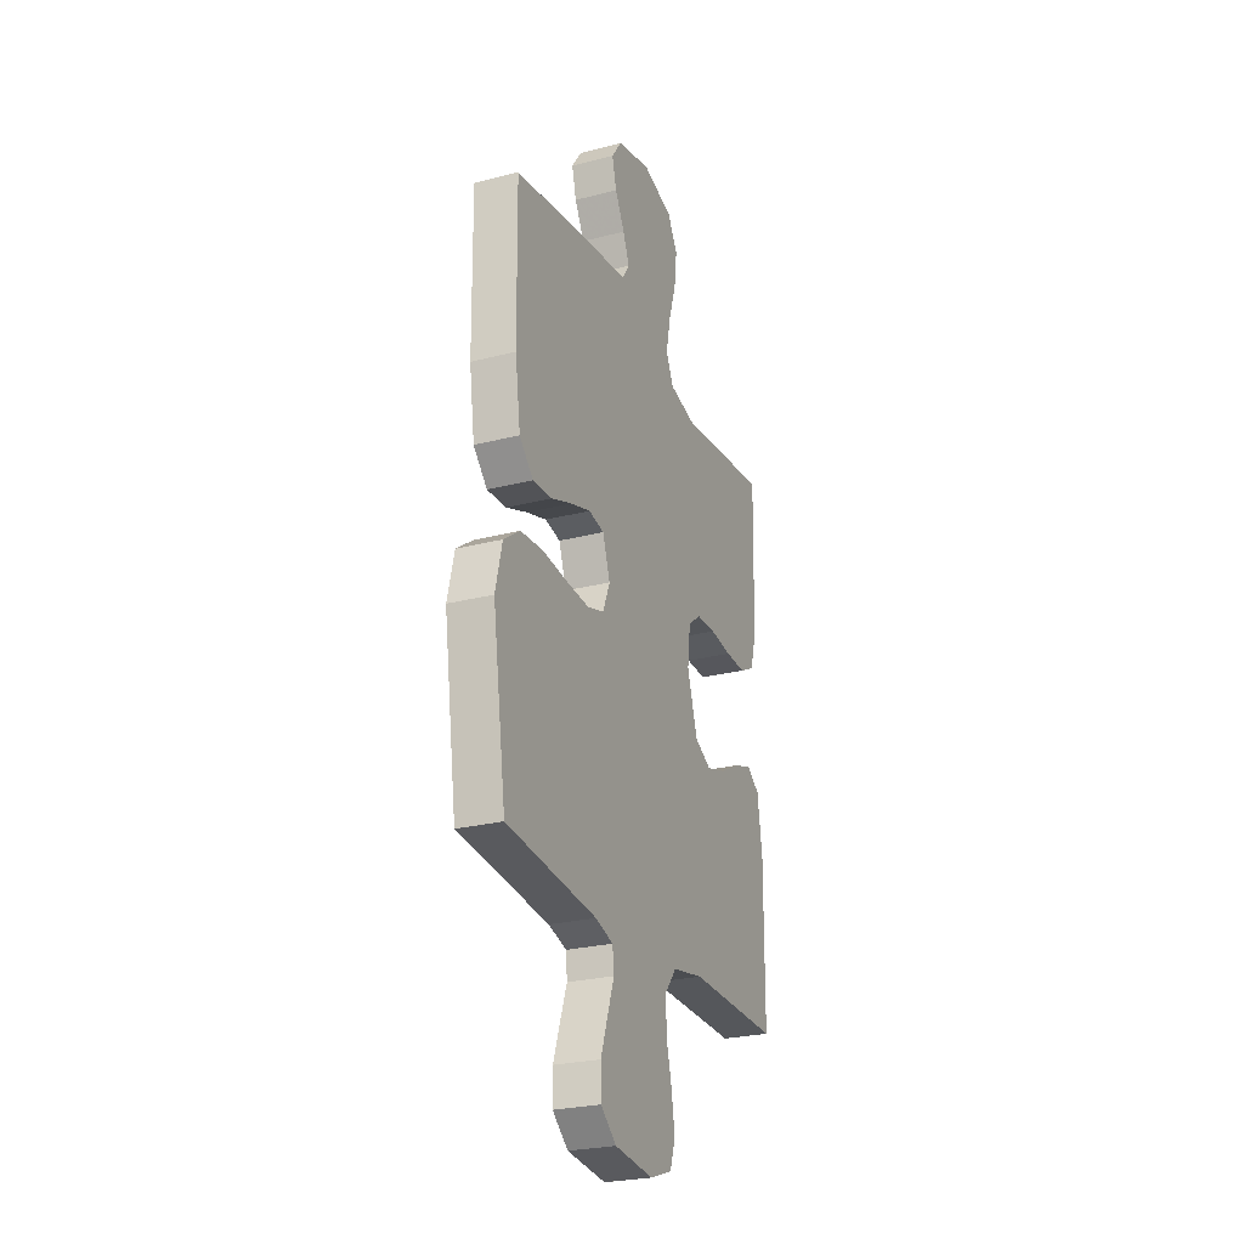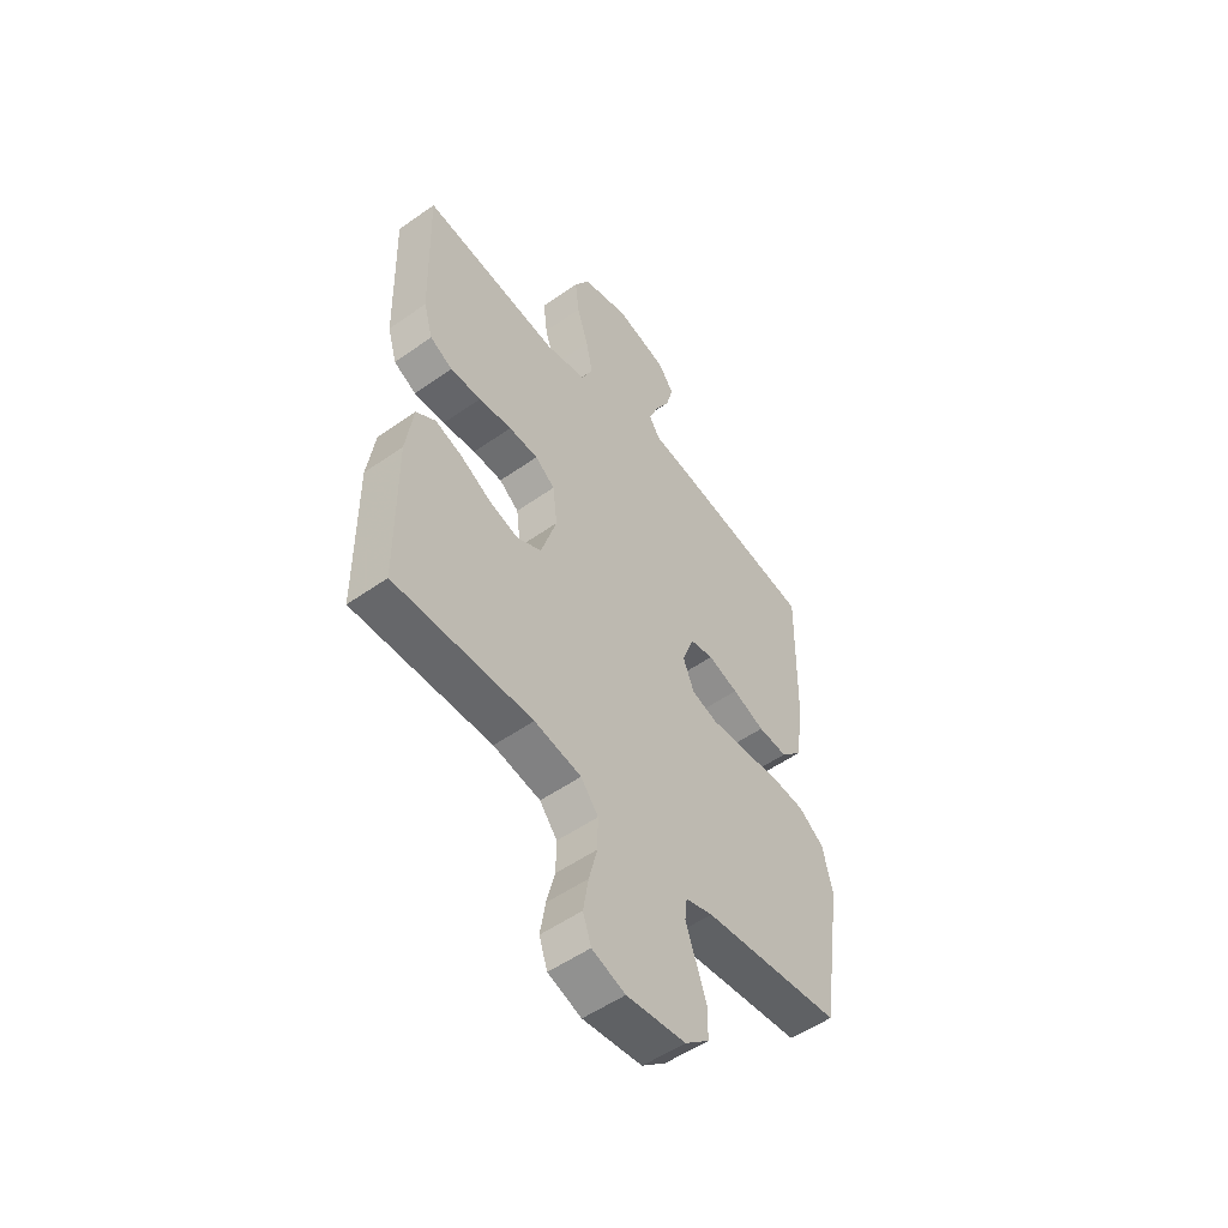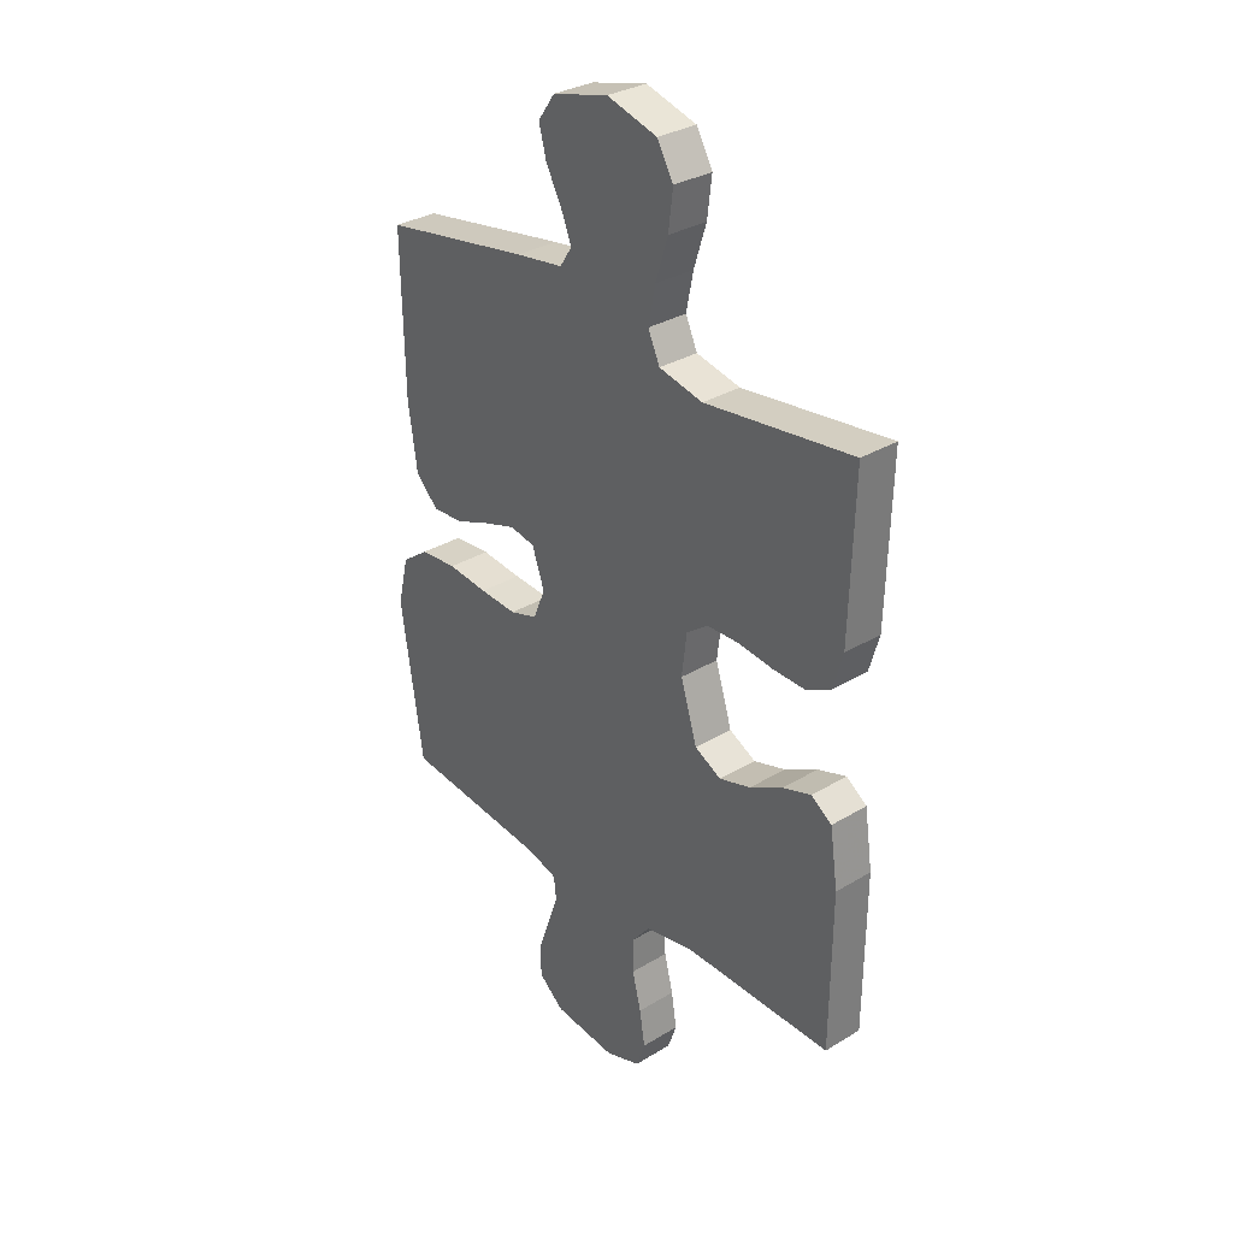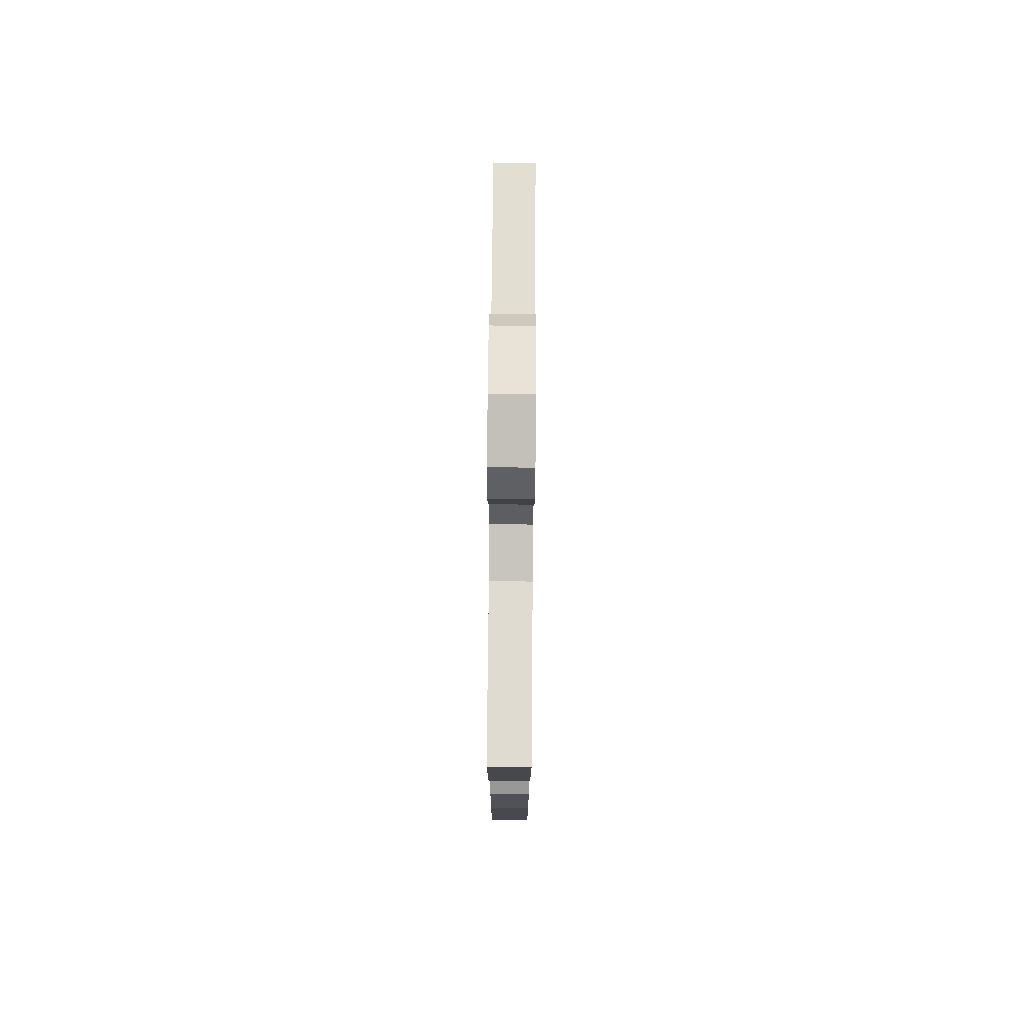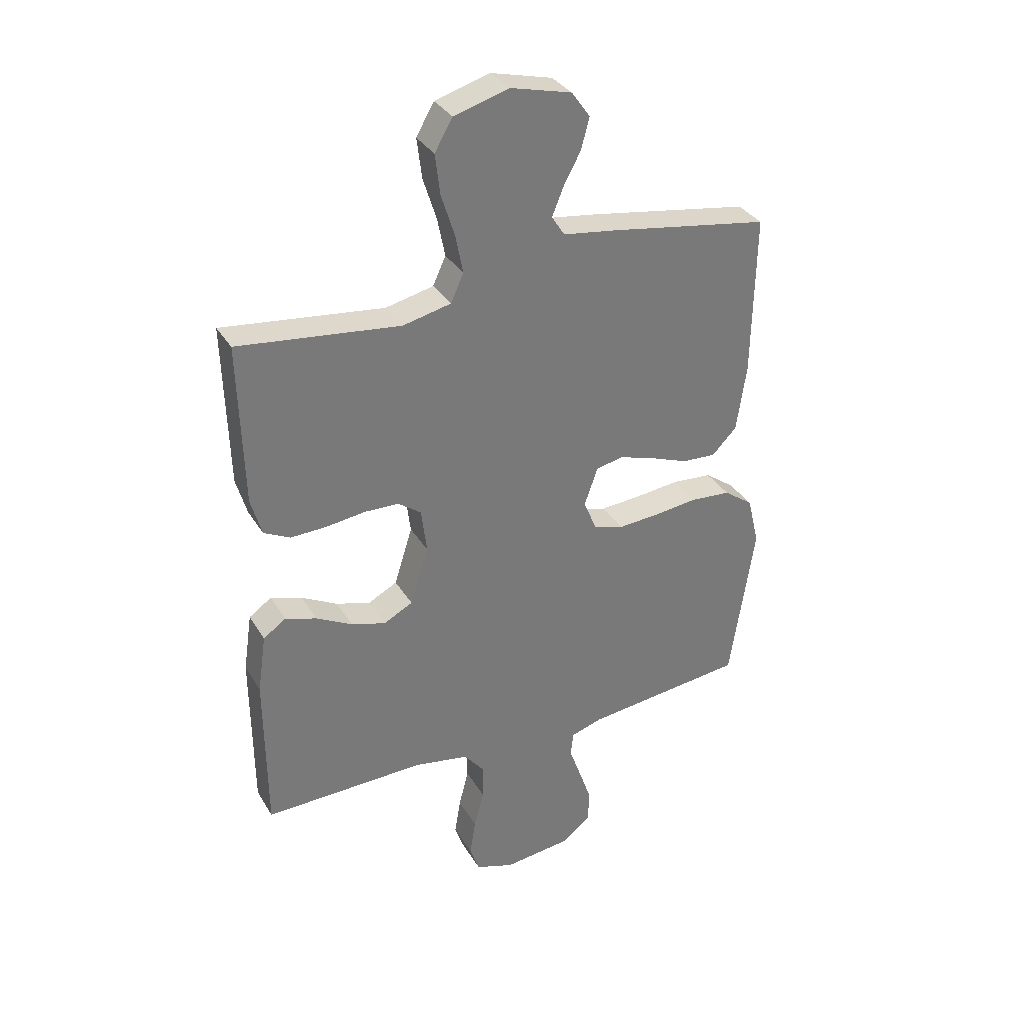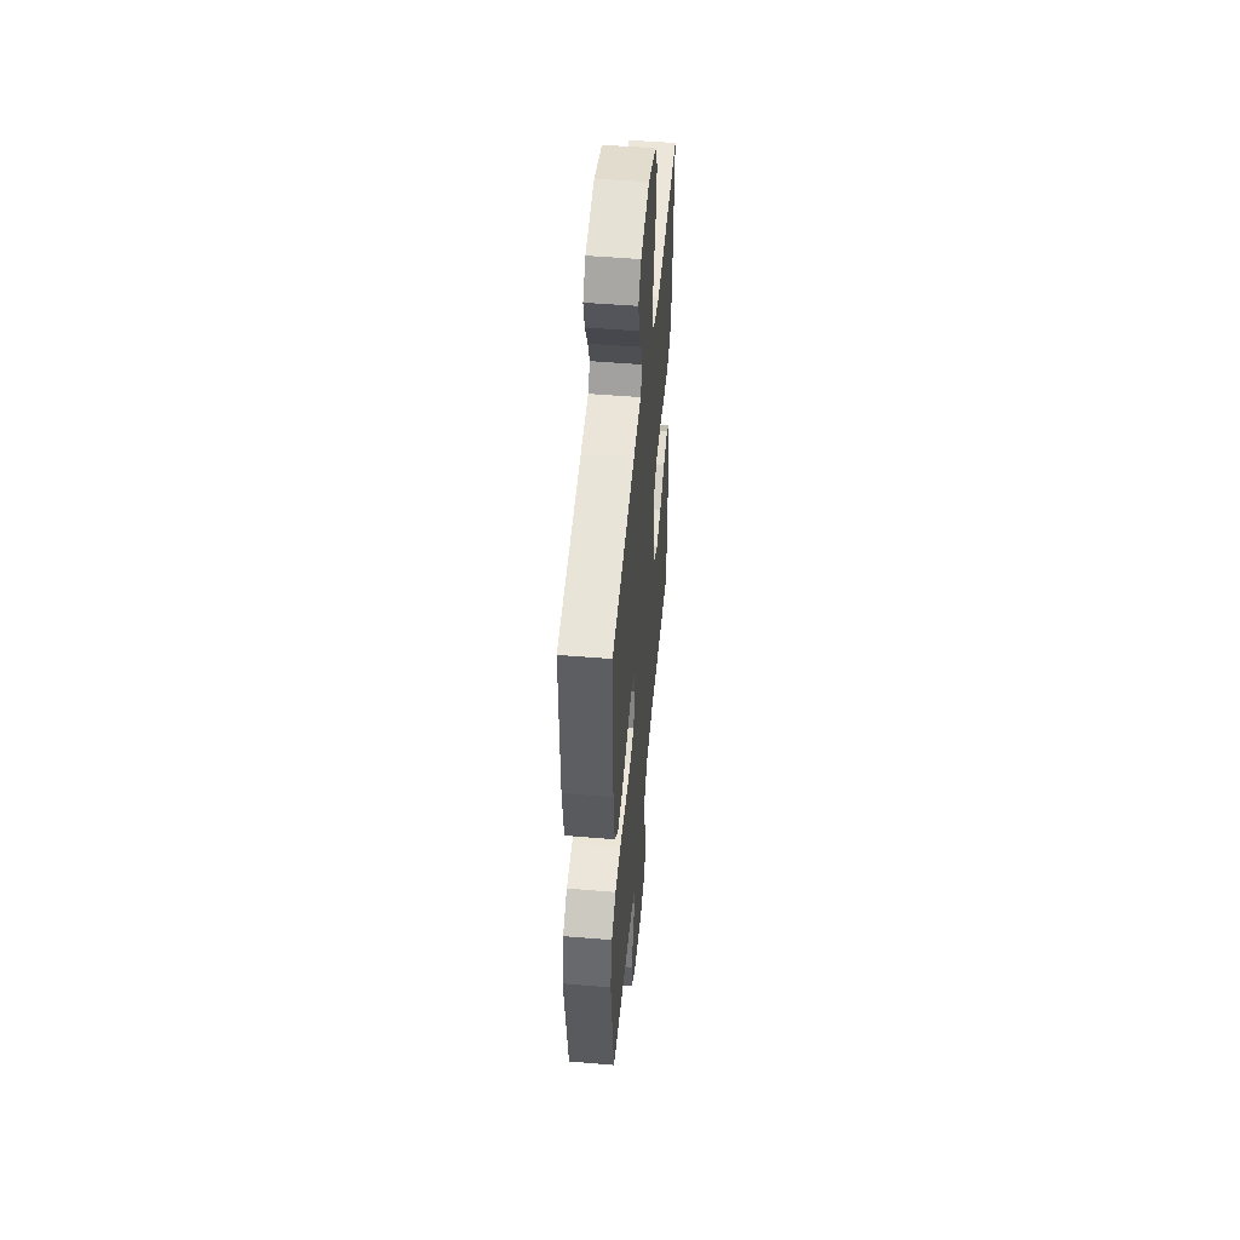
<metadata>
{"format":"obj","ext":"obj","renderer":"f3d","projection":"perspective","resolution":1024,"background":"white","views":[{"elev":-25.9,"azim":112.3,"up":"+Z"},{"elev":-52.9,"azim":-52.9,"up":"+Z"},{"elev":31.7,"azim":-130.5,"up":"+Z"},{"elev":76.9,"azim":-89.5,"up":"+Z"},{"elev":33.9,"azim":-26.9,"up":"+Z"},{"elev":50.1,"azim":95.3,"up":"+Z"}]}
</metadata>
<code>
v -0.5 0.07 0.5
v -0.2 0.07 0.464
v -0.111 0.07 0.484
v -0.087 0.07 0.536
v -0.101 0.07 0.607
v -0.126 0.07 0.686
v -0.135 0.07 0.76
v -0.102 0.07 0.817
v 0 0.07 0.846
v 0.113 0.07 0.817
v 0.147 0.07 0.769
v 0.132 0.07 0.712
v 0.1 0.07 0.653
v 0.079 0.07 0.601
v 0.103 0.07 0.564
v 0.2 0.07 0.55
v 0.5 0.07 0.5
v 0.495 0.07 0.2
v 0.477 0.07 0.076
v 0.431 0.07 0.029
v 0.367 0.07 0.033
v 0.297 0.07 0.06
v 0.231 0.07 0.081
v 0.18 0.07 0.071
v 0.155 0.07 0
v 0.179 0.07 -0.059
v 0.235 0.07 -0.076
v 0.311 0.07 -0.071
v 0.393 0.07 -0.062
v 0.468 0.07 -0.068
v 0.523 0.07 -0.108
v 0.545 0.07 -0.2
v 0.5 0.07 -0.5
v 0.2 0.07 -0.532
v 0.141 0.07 -0.55
v 0.136 0.07 -0.595
v 0.158 0.07 -0.657
v 0.181 0.07 -0.724
v 0.18 0.07 -0.785
v 0.128 0.07 -0.828
v 0 0.07 -0.842
v -0.072 0.07 -0.817
v -0.09 0.07 -0.765
v -0.079 0.07 -0.697
v -0.061 0.07 -0.626
v -0.06 0.07 -0.561
v -0.098 0.07 -0.514
v -0.2 0.07 -0.495
v -0.5 0.07 -0.5
v -0.502 0.07 -0.2
v -0.486 0.07 -0.091
v -0.444 0.07 -0.062
v -0.386 0.07 -0.081
v -0.319 0.07 -0.117
v -0.255 0.07 -0.136
v -0.201 0.07 -0.108
v -0.167 0.07 0
v -0.177 0.07 0.082
v -0.22 0.07 0.114
v -0.284 0.07 0.116
v -0.356 0.07 0.107
v -0.423 0.07 0.105
v -0.472 0.07 0.13
v -0.492 0.07 0.2
v -0.5 0 0.5
v -0.2 0 0.464
v -0.111 0 0.484
v -0.087 0 0.536
v -0.101 0 0.607
v -0.126 0 0.686
v -0.135 0 0.76
v -0.102 0 0.817
v 0 0 0.846
v 0.113 0 0.817
v 0.147 0 0.769
v 0.132 0 0.712
v 0.1 0 0.653
v 0.079 0 0.601
v 0.103 0 0.564
v 0.2 0 0.55
v 0.5 0 0.5
v 0.495 0 0.2
v 0.477 0 0.076
v 0.431 0 0.029
v 0.367 0 0.033
v 0.297 0 0.06
v 0.231 0 0.081
v 0.18 0 0.071
v 0.155 0 0
v 0.179 0 -0.059
v 0.235 0 -0.076
v 0.311 0 -0.071
v 0.393 0 -0.062
v 0.468 0 -0.068
v 0.523 0 -0.108
v 0.545 0 -0.2
v 0.5 0 -0.5
v 0.2 0 -0.532
v 0.141 0 -0.55
v 0.136 0 -0.595
v 0.158 0 -0.657
v 0.181 0 -0.724
v 0.18 0 -0.785
v 0.128 0 -0.828
v 0 0 -0.842
v -0.072 0 -0.817
v -0.09 0 -0.765
v -0.079 0 -0.697
v -0.061 0 -0.626
v -0.06 0 -0.561
v -0.098 0 -0.514
v -0.2 0 -0.495
v -0.5 0 -0.5
v -0.502 0 -0.2
v -0.486 0 -0.091
v -0.444 0 -0.062
v -0.386 0 -0.081
v -0.319 0 -0.117
v -0.255 0 -0.136
v -0.201 0 -0.108
v -0.167 0 0
v -0.177 0 0.082
v -0.22 0 0.114
v -0.284 0 0.116
v -0.356 0 0.107
v -0.423 0 0.105
v -0.472 0 0.13
v -0.492 0 0.2
f 64 1 2
f 63 64 2
f 62 63 2
f 61 62 2
f 60 61 2
f 59 60 2 3
f 58 59 3 4
f 57 58 4
f 52 53 54
f 51 52 54
f 50 51 54
f 49 50 54
f 48 49 54
f 47 48 54 55
f 46 47 55 56
f 43 44 45
f 42 43 45
f 41 42 45
f 40 41 45
f 39 40 45
f 38 39 45
f 37 38 45
f 36 37 45
f 35 36 45 46
f 46 56 57
f 35 46 57
f 34 35 57
f 32 33 34
f 31 32 34
f 30 31 34
f 29 30 34
f 28 29 34
f 20 21 22
f 19 20 22
f 18 19 22
f 17 18 22
f 16 17 22
f 15 16 22
f 14 15 22 23
f 11 12 13
f 10 11 13
f 9 10 13
f 8 9 13
f 7 8 13
f 6 7 13
f 5 6 13
f 4 5 13 14
f 27 28 34
f 26 27 34 57
f 25 26 57 4
f 4 14 23 24
f 4 24 25
f 66 65 128
f 66 128 127
f 66 127 126
f 66 126 125
f 66 125 124
f 67 66 124 123
f 68 67 123 122
f 68 122 121
f 118 117 116
f 118 116 115
f 118 115 114
f 118 114 113
f 118 113 112
f 119 118 112 111
f 120 119 111 110
f 109 108 107
f 109 107 106
f 109 106 105
f 109 105 104
f 109 104 103
f 109 103 102
f 109 102 101
f 109 101 100
f 110 109 100 99
f 121 120 110
f 121 110 99
f 121 99 98
f 98 97 96
f 98 96 95
f 98 95 94
f 98 94 93
f 98 93 92
f 86 85 84
f 86 84 83
f 86 83 82
f 86 82 81
f 86 81 80
f 86 80 79
f 87 86 79 78
f 77 76 75
f 77 75 74
f 77 74 73
f 77 73 72
f 77 72 71
f 77 71 70
f 77 70 69
f 78 77 69 68
f 98 92 91
f 121 98 91 90
f 68 121 90 89
f 88 87 78 68
f 89 88 68
f 1 65 66 2
f 2 66 67 3
f 3 67 68 4
f 4 68 69 5
f 5 69 70 6
f 6 70 71 7
f 7 71 72 8
f 8 72 73 9
f 9 73 74 10
f 10 74 75 11
f 11 75 76 12
f 12 76 77 13
f 13 77 78 14
f 14 78 79 15
f 15 79 80 16
f 16 80 81 17
f 17 81 82 18
f 18 82 83 19
f 19 83 84 20
f 20 84 85 21
f 21 85 86 22
f 22 86 87 23
f 23 87 88 24
f 24 88 89 25
f 25 89 90 26
f 26 90 91 27
f 27 91 92 28
f 28 92 93 29
f 29 93 94 30
f 30 94 95 31
f 31 95 96 32
f 32 96 97 33
f 33 97 98 34
f 34 98 99 35
f 35 99 100 36
f 36 100 101 37
f 37 101 102 38
f 38 102 103 39
f 39 103 104 40
f 40 104 105 41
f 41 105 106 42
f 42 106 107 43
f 43 107 108 44
f 44 108 109 45
f 45 109 110 46
f 46 110 111 47
f 47 111 112 48
f 48 112 113 49
f 49 113 114 50
f 50 114 115 51
f 51 115 116 52
f 52 116 117 53
f 53 117 118 54
f 54 118 119 55
f 55 119 120 56
f 56 120 121 57
f 57 121 122 58
f 58 122 123 59
f 59 123 124 60
f 60 124 125 61
f 61 125 126 62
f 62 126 127 63
f 63 127 128 64
f 64 128 65 1

</code>
